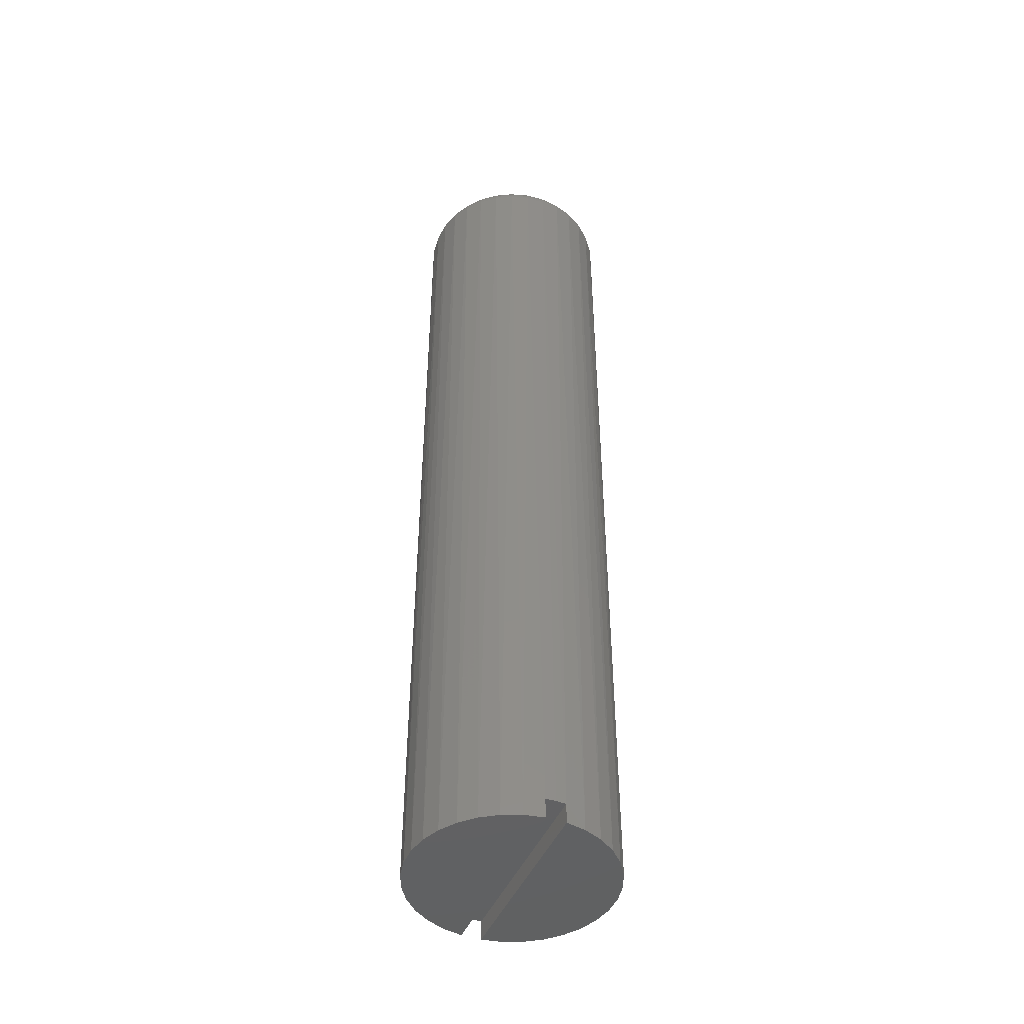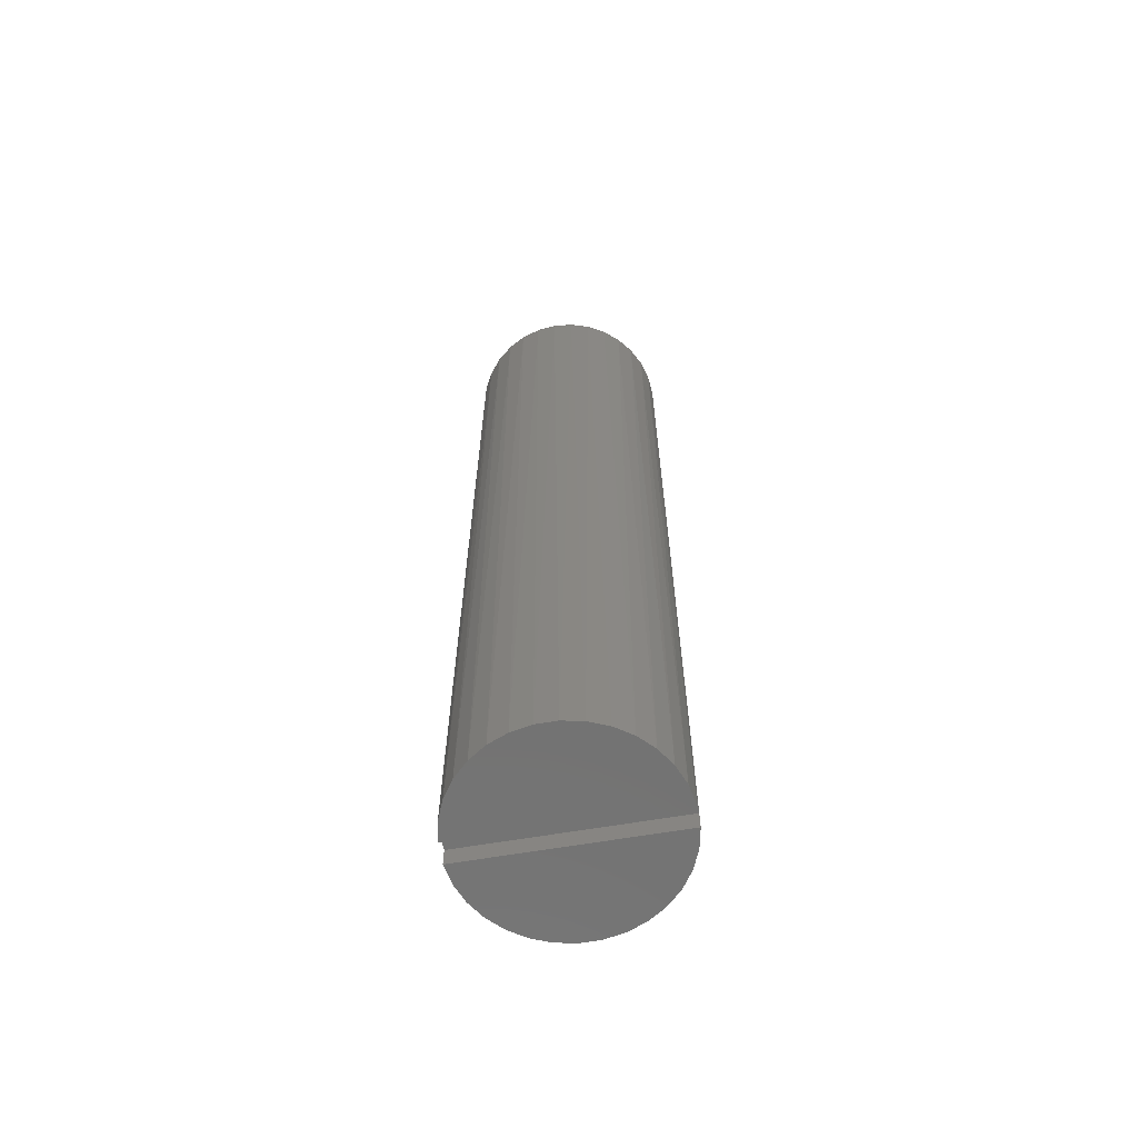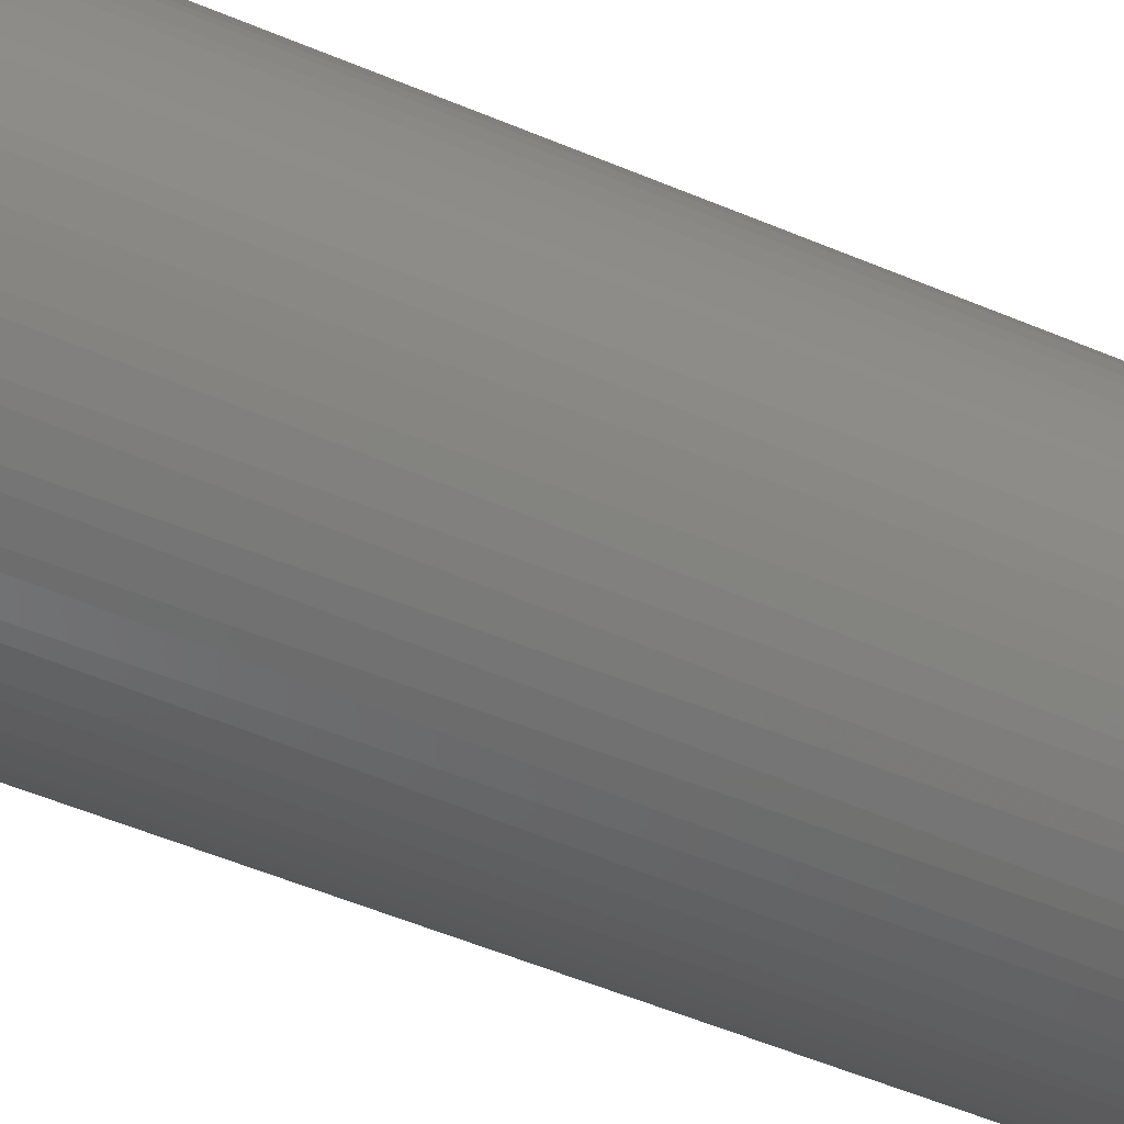
<metadata>
{"format":"stl","ext":"stl","renderer":"f3d","projection":"perspective","resolution":1024,"background":"white","views":[{"elev":-45.7,"azim":-112.4,"up":"+Z"},{"elev":-64.7,"azim":-170.3,"up":"+Z"},{"elev":-42.8,"azim":-118.1,"up":"+Y"}]}
</metadata>
<code>
# stl→obj: 328 verts, 652 faces
v 0.0761 0.007812 0.01562
v -0.002961 0.007812 0
v 0.0761 0.007812 0
v -0.08202 0.007812 0.01562
v -0.08202 0.007812 0
v 0.07648 0 0.01562
v -0.08202 -0.007812 0.01562
v 0.0761 -0.007812 0.01562
v -0.0824 9.728e-18 0.01562
v -0.002961 -0.007812 0
v -0.08202 -0.007812 0
v 0.0761 -0.007812 0
v -0.07897 -0.02308 0
v 0.04743 -0.06142 0
v -0.05335 -0.06142 0
v 0.05844 -0.05041 0
v -0.0404 -0.07006 0
v 0.03448 -0.07006 0
v -0.02602 -0.07602 0
v 0.02009 -0.07602 0
v -0.01075 -0.07906 0
v 0.004824 -0.07906 0
v -0.06436 -0.05041 0
v -0.07301 -0.03746 0
v 0.06709 -0.03746 0
v 0.07305 -0.02308 0
v -0.02602 0.07602 0
v -0.01075 0.07906 0
v 0.004824 0.07906 0
v 0.02009 0.07602 0
v -0.0404 0.07006 0
v 0.03448 0.07006 0
v -0.05335 0.06142 0
v 0.04743 0.06142 0
v -0.06436 0.05041 0
v 0.07305 0.02308 0
v 0.05844 0.05041 0
v 0.06709 0.03746 0
v -0.07301 0.03746 0
v -0.07897 0.02308 0
v -0.0824 9.728e-18 0.7344
v -0.08087 0.0155 0.7344
v 0.07648 -1.606e-16 0.7344
v 0.07495 0.0155 0.7344
v -0.07635 0.0304 0.7344
v -0.06901 0.04413 0.7344
v -0.05913 0.05617 0.7344
v -0.0471 0.06605 0.7344
v -0.03336 0.07339 0.7344
v -0.01846 0.07791 0.7344
v -0.002961 0.07944 0.7344
v 0.01254 0.07791 0.7344
v 0.02744 0.07339 0.7344
v 0.04117 0.06605 0.7344
v 0.05321 0.05617 0.7344
v 0.06309 0.04413 0.7344
v 0.07043 0.0304 0.7344
v 0.07495 -0.0155 0.7344
v -0.08087 -0.0155 0.7344
v 0.07043 -0.0304 0.7344
v 0.06309 -0.04413 0.7344
v 0.05321 -0.05617 0.7344
v 0.04117 -0.06605 0.7344
v 0.02744 -0.07339 0.7344
v 0.01254 -0.07791 0.7344
v -0.002961 -0.07944 0.7344
v -0.01846 -0.07791 0.7344
v -0.03336 -0.07339 0.7344
v -0.0471 -0.06605 0.7344
v -0.05913 -0.05617 0.7344
v -0.06901 -0.04413 0.7344
v -0.07635 -0.0304 0.7344
v -0.01541 0.06259 0.75
v 0.009489 0.06259 0.75
v -0.002961 0.06382 0.75
v -0.02738 0.05896 0.75
v 0.02146 0.05896 0.75
v -0.03841 0.05306 0.75
v 0.03249 0.05306 0.75
v -0.04809 0.04512 0.75
v 0.04216 0.04512 0.75
v -0.05602 0.03545 0.75
v 0.0501 0.03545 0.75
v 0.0501 -0.03545 0.75
v -0.04809 -0.04512 0.75
v 0.04216 -0.04512 0.75
v -0.03841 -0.05306 0.75
v 0.03249 -0.05306 0.75
v -0.02738 -0.05896 0.75
v 0.02146 -0.05896 0.75
v -0.01541 -0.06259 0.75
v 0.009489 -0.06259 0.75
v -0.002961 -0.06382 0.75
v 0.056 0.02442 0.75
v -0.06192 0.02442 0.75
v 0.05963 0.01245 0.75
v -0.06555 0.01245 0.75
v 0.06086 -1.829e-17 0.75
v -0.06678 -5.152e-17 0.75
v 0.05963 -0.01245 0.75
v -0.06555 -0.01245 0.75
v 0.056 -0.02442 0.75
v -0.06192 -0.02442 0.75
v -0.05602 -0.03545 0.75
v -0.06982 3.469e-18 0.7497
v -0.06854 0.01304 0.7497
v -0.07276 3.469e-18 0.7488
v -0.07141 0.01362 0.7488
v -0.07546 0 0.7474
v -0.07406 0.01414 0.7474
v -0.07782 0 0.7454
v -0.07639 0.01461 0.7454
v -0.07977 0 0.7431
v -0.07829 0.01498 0.7431
v -0.08121 0 0.7404
v -0.07971 0.01527 0.7404
v -0.0821 6.939e-18 0.7374
v -0.08058 0.01544 0.7374
v 0.06262 0.01304 0.7497
v 0.0639 -1.492e-16 0.7497
v 0.06549 0.01362 0.7488
v 0.06683 -1.561e-16 0.7488
v 0.06814 0.01414 0.7474
v 0.06954 -1.665e-16 0.7474
v 0.07047 0.01461 0.7454
v 0.0719 -1.665e-16 0.7454
v 0.07237 0.01498 0.7431
v 0.07385 -1.665e-16 0.7431
v 0.07379 0.01527 0.7404
v 0.07529 -1.804e-16 0.7404
v 0.07466 0.01544 0.7374
v 0.07618 -1.735e-16 0.7374
v 0.05881 0.02559 0.7497
v 0.06152 0.02671 0.7488
v 0.06402 0.02774 0.7474
v 0.06621 0.02865 0.7454
v 0.068 0.02939 0.7431
v 0.06933 0.02995 0.7404
v 0.07016 0.03029 0.7374
v 0.05263 0.03715 0.7497
v 0.05507 0.03878 0.7488
v 0.05732 0.04028 0.7474
v 0.05929 0.04159 0.7454
v 0.0609 0.04267 0.7431
v 0.0621 0.04347 0.7404
v 0.06284 0.04397 0.7374
v 0.04432 0.04728 0.7497
v 0.04639 0.04935 0.7488
v 0.0483 0.05126 0.7474
v 0.04998 0.05294 0.7454
v 0.05135 0.05431 0.7431
v 0.05237 0.05533 0.7404
v 0.053 0.05596 0.7374
v 0.03419 0.0556 0.7497
v 0.03582 0.05803 0.7488
v 0.03732 0.06028 0.7474
v 0.03863 0.06225 0.7454
v 0.03971 0.06386 0.7431
v 0.04051 0.06506 0.7404
v 0.04101 0.0658 0.7374
v 0.02263 0.06177 0.7497
v 0.02375 0.06448 0.7488
v 0.02478 0.06698 0.7474
v 0.02569 0.06917 0.7454
v 0.02643 0.07096 0.7431
v 0.02698 0.07229 0.7404
v 0.02733 0.07312 0.7374
v 0.01008 0.06558 0.7497
v 0.01066 0.06845 0.7488
v 0.01118 0.0711 0.7474
v 0.01164 0.07343 0.7454
v 0.01202 0.07533 0.7431
v 0.01231 0.07675 0.7404
v 0.01248 0.07762 0.7374
v -0.002961 0.06686 0.7497
v -0.002961 0.0698 0.7488
v -0.002961 0.0725 0.7474
v -0.002961 0.07486 0.7454
v -0.002961 0.07681 0.7431
v -0.002961 0.07825 0.7404
v -0.002961 0.07914 0.7374
v -0.01601 0.06558 0.7497
v -0.01658 0.06845 0.7488
v -0.0171 0.0711 0.7474
v -0.01757 0.07343 0.7454
v -0.01794 0.07533 0.7431
v -0.01823 0.07675 0.7404
v -0.0184 0.07762 0.7374
v -0.02855 0.06177 0.7497
v -0.02967 0.06448 0.7488
v -0.0307 0.06698 0.7474
v -0.03161 0.06917 0.7454
v -0.03235 0.07096 0.7431
v -0.03291 0.07229 0.7404
v -0.03325 0.07312 0.7374
v -0.04011 0.0556 0.7497
v -0.04174 0.05803 0.7488
v -0.04324 0.06028 0.7474
v -0.04455 0.06225 0.7454
v -0.04563 0.06386 0.7431
v -0.04643 0.06506 0.7404
v -0.04693 0.0658 0.7374
v -0.05024 0.04728 0.7497
v -0.05231 0.04935 0.7488
v -0.05422 0.05126 0.7474
v -0.0559 0.05294 0.7454
v -0.05727 0.05431 0.7431
v -0.05829 0.05533 0.7404
v -0.05892 0.05596 0.7374
v -0.05856 0.03715 0.7497
v -0.06099 0.03878 0.7488
v -0.06324 0.04028 0.7474
v -0.06521 0.04159 0.7454
v -0.06682 0.04267 0.7431
v -0.06802 0.04347 0.7404
v -0.06876 0.04397 0.7374
v -0.06473 0.02559 0.7497
v -0.06744 0.02671 0.7488
v -0.06994 0.02774 0.7474
v -0.07213 0.02865 0.7454
v -0.07392 0.02939 0.7431
v -0.07526 0.02995 0.7404
v -0.07608 0.03029 0.7374
v 0.06262 -0.01304 0.7497
v 0.06549 -0.01362 0.7488
v 0.06814 -0.01414 0.7474
v 0.07047 -0.01461 0.7454
v 0.07237 -0.01498 0.7431
v 0.07379 -0.01527 0.7404
v 0.07466 -0.01544 0.7374
v -0.06854 -0.01304 0.7497
v -0.07141 -0.01362 0.7488
v -0.07406 -0.01414 0.7474
v -0.07639 -0.01461 0.7454
v -0.07829 -0.01498 0.7431
v -0.07971 -0.01527 0.7404
v -0.08058 -0.01544 0.7374
v -0.06473 -0.02559 0.7497
v -0.06744 -0.02671 0.7488
v -0.06994 -0.02774 0.7474
v -0.07213 -0.02865 0.7454
v -0.07392 -0.02939 0.7431
v -0.07526 -0.02995 0.7404
v -0.07608 -0.03029 0.7374
v -0.05856 -0.03715 0.7497
v -0.06099 -0.03878 0.7488
v -0.06324 -0.04028 0.7474
v -0.06521 -0.04159 0.7454
v -0.06682 -0.04267 0.7431
v -0.06802 -0.04347 0.7404
v -0.06876 -0.04397 0.7374
v -0.05024 -0.04728 0.7497
v -0.05231 -0.04935 0.7488
v -0.05422 -0.05126 0.7474
v -0.0559 -0.05294 0.7454
v -0.05727 -0.05431 0.7431
v -0.05829 -0.05533 0.7404
v -0.05892 -0.05596 0.7374
v -0.04011 -0.0556 0.7497
v -0.04174 -0.05803 0.7488
v -0.04324 -0.06028 0.7474
v -0.04455 -0.06225 0.7454
v -0.04563 -0.06386 0.7431
v -0.04643 -0.06506 0.7404
v -0.04693 -0.0658 0.7374
v -0.02855 -0.06177 0.7497
v -0.02967 -0.06448 0.7488
v -0.0307 -0.06698 0.7474
v -0.03161 -0.06917 0.7454
v -0.03235 -0.07096 0.7431
v -0.03291 -0.07229 0.7404
v -0.03325 -0.07312 0.7374
v -0.01601 -0.06558 0.7497
v -0.01658 -0.06845 0.7488
v -0.0171 -0.0711 0.7474
v -0.01757 -0.07343 0.7454
v -0.01794 -0.07533 0.7431
v -0.01823 -0.07675 0.7404
v -0.0184 -0.07762 0.7374
v -0.002961 -0.06686 0.7497
v -0.002961 -0.0698 0.7488
v -0.002961 -0.0725 0.7474
v -0.002961 -0.07486 0.7454
v -0.002961 -0.07681 0.7431
v -0.002961 -0.07825 0.7404
v -0.002961 -0.07914 0.7374
v 0.01008 -0.06558 0.7497
v 0.01066 -0.06845 0.7488
v 0.01118 -0.0711 0.7474
v 0.01164 -0.07343 0.7454
v 0.01202 -0.07533 0.7431
v 0.01231 -0.07675 0.7404
v 0.01248 -0.07762 0.7374
v 0.02263 -0.06177 0.7497
v 0.02375 -0.06448 0.7488
v 0.02478 -0.06698 0.7474
v 0.02569 -0.06917 0.7454
v 0.02643 -0.07096 0.7431
v 0.02698 -0.07229 0.7404
v 0.02733 -0.07312 0.7374
v 0.03419 -0.0556 0.7497
v 0.03582 -0.05803 0.7488
v 0.03732 -0.06028 0.7474
v 0.03863 -0.06225 0.7454
v 0.03971 -0.06386 0.7431
v 0.04051 -0.06506 0.7404
v 0.04101 -0.0658 0.7374
v 0.04432 -0.04728 0.7497
v 0.04639 -0.04935 0.7488
v 0.0483 -0.05126 0.7474
v 0.04998 -0.05294 0.7454
v 0.05135 -0.05431 0.7431
v 0.05237 -0.05533 0.7404
v 0.053 -0.05596 0.7374
v 0.05263 -0.03715 0.7497
v 0.05507 -0.03878 0.7488
v 0.05732 -0.04028 0.7474
v 0.05929 -0.04159 0.7454
v 0.0609 -0.04267 0.7431
v 0.0621 -0.04347 0.7404
v 0.06284 -0.04397 0.7374
v 0.05881 -0.02559 0.7497
v 0.06152 -0.02671 0.7488
v 0.06402 -0.02774 0.7474
v 0.06621 -0.02865 0.7454
v 0.068 -0.02939 0.7431
v 0.06933 -0.02995 0.7404
v 0.07016 -0.03029 0.7374
f 1 2 3
f 1 4 2
f 5 2 4
f 6 7 1
f 6 8 7
f 9 1 7
f 9 4 1
f 7 10 11
f 7 8 10
f 8 12 10
f 10 13 11
f 14 15 16
f 17 15 14
f 18 17 14
f 19 17 18
f 20 19 18
f 21 19 20
f 22 21 20
f 15 23 16
f 16 23 24
f 16 24 25
f 25 24 13
f 25 13 26
f 26 13 10
f 26 10 12
f 27 28 29
f 30 27 29
f 31 27 30
f 32 31 30
f 33 31 32
f 34 33 32
f 35 33 34
f 2 36 3
f 34 37 35
f 35 37 38
f 35 38 39
f 39 38 36
f 39 36 40
f 40 36 2
f 40 2 5
f 4 41 42
f 4 9 41
f 43 1 44
f 43 6 1
f 1 36 44
f 1 3 36
f 39 40 45
f 45 46 39
f 35 39 46
f 46 47 35
f 33 35 47
f 47 48 33
f 31 33 48
f 48 49 31
f 27 31 49
f 49 50 27
f 28 27 50
f 50 51 28
f 29 28 51
f 51 52 29
f 29 52 30
f 30 52 53
f 30 53 32
f 32 53 54
f 32 54 34
f 34 54 55
f 34 55 37
f 37 55 56
f 37 56 38
f 38 56 57
f 38 57 36
f 36 57 44
f 5 4 40
f 40 4 42
f 40 42 45
f 8 43 58
f 8 6 43
f 41 7 59
f 41 9 7
f 7 13 59
f 7 11 13
f 25 26 60
f 60 61 25
f 16 25 61
f 61 62 16
f 14 16 62
f 62 63 14
f 18 14 63
f 63 64 18
f 20 18 64
f 64 65 20
f 22 20 65
f 65 66 22
f 21 22 66
f 66 67 21
f 21 67 19
f 19 67 68
f 19 68 17
f 17 68 69
f 17 69 15
f 15 69 70
f 15 70 23
f 23 70 71
f 23 71 24
f 24 71 72
f 24 72 13
f 13 72 59
f 12 8 26
f 26 8 58
f 26 58 60
f 73 74 75
f 74 73 76
f 74 76 77
f 77 76 78
f 77 78 79
f 79 78 80
f 79 80 81
f 81 80 82
f 81 82 83
f 84 85 86
f 86 85 87
f 86 87 88
f 88 87 89
f 88 89 90
f 90 89 91
f 90 91 92
f 92 91 93
f 83 82 94
f 94 82 95
f 94 95 96
f 96 95 97
f 96 97 98
f 98 97 99
f 98 99 100
f 100 99 101
f 100 101 102
f 102 101 103
f 102 103 84
f 84 103 104
f 84 104 85
f 99 97 105
f 105 97 106
f 105 106 107
f 107 106 108
f 107 108 109
f 109 108 110
f 109 110 111
f 111 110 112
f 111 112 113
f 113 112 114
f 113 114 115
f 115 114 116
f 115 116 117
f 117 116 118
f 117 118 41
f 41 118 42
f 96 98 119
f 119 98 120
f 119 120 121
f 121 120 122
f 121 122 123
f 123 122 124
f 123 124 125
f 125 124 126
f 125 126 127
f 127 126 128
f 127 128 129
f 129 128 130
f 129 130 131
f 131 130 132
f 131 132 44
f 44 132 43
f 94 96 133
f 133 96 119
f 133 119 134
f 134 119 121
f 134 121 135
f 135 121 123
f 135 123 136
f 136 123 125
f 136 125 137
f 137 125 127
f 137 127 138
f 138 127 129
f 138 129 139
f 139 129 131
f 139 131 57
f 57 131 44
f 83 94 140
f 140 94 133
f 140 133 141
f 141 133 134
f 141 134 142
f 142 134 135
f 142 135 143
f 143 135 136
f 143 136 144
f 144 136 137
f 144 137 145
f 145 137 138
f 145 138 146
f 146 138 139
f 146 139 56
f 56 139 57
f 81 83 147
f 147 83 140
f 147 140 148
f 148 140 141
f 148 141 149
f 149 141 142
f 149 142 150
f 150 142 143
f 150 143 151
f 151 143 144
f 151 144 152
f 152 144 145
f 152 145 153
f 153 145 146
f 153 146 55
f 55 146 56
f 79 81 154
f 154 81 147
f 154 147 155
f 155 147 148
f 155 148 156
f 156 148 149
f 156 149 157
f 157 149 150
f 157 150 158
f 158 150 151
f 158 151 159
f 159 151 152
f 159 152 160
f 160 152 153
f 160 153 54
f 54 153 55
f 77 79 161
f 161 79 154
f 161 154 162
f 162 154 155
f 162 155 163
f 163 155 156
f 163 156 164
f 164 156 157
f 164 157 165
f 165 157 158
f 165 158 166
f 166 158 159
f 166 159 167
f 167 159 160
f 167 160 53
f 53 160 54
f 74 77 168
f 168 77 161
f 168 161 169
f 169 161 162
f 169 162 170
f 170 162 163
f 170 163 171
f 171 163 164
f 171 164 172
f 172 164 165
f 172 165 173
f 173 165 166
f 173 166 174
f 174 166 167
f 174 167 52
f 52 167 53
f 75 74 175
f 175 74 168
f 175 168 176
f 176 168 169
f 176 169 177
f 177 169 170
f 177 170 178
f 178 170 171
f 178 171 179
f 179 171 172
f 179 172 180
f 180 172 173
f 180 173 181
f 181 173 174
f 181 174 51
f 51 174 52
f 73 75 182
f 182 75 175
f 182 175 183
f 183 175 176
f 183 176 184
f 184 176 177
f 184 177 185
f 185 177 178
f 185 178 186
f 186 178 179
f 186 179 187
f 187 179 180
f 187 180 188
f 188 180 181
f 188 181 50
f 50 181 51
f 76 73 189
f 189 73 182
f 189 182 190
f 190 182 183
f 190 183 191
f 191 183 184
f 191 184 192
f 192 184 185
f 192 185 193
f 193 185 186
f 193 186 194
f 194 186 187
f 194 187 195
f 195 187 188
f 195 188 49
f 49 188 50
f 78 76 196
f 196 76 189
f 196 189 197
f 197 189 190
f 197 190 198
f 198 190 191
f 198 191 199
f 199 191 192
f 199 192 200
f 200 192 193
f 200 193 201
f 201 193 194
f 201 194 202
f 202 194 195
f 202 195 48
f 48 195 49
f 80 78 203
f 203 78 196
f 203 196 204
f 204 196 197
f 204 197 205
f 205 197 198
f 205 198 206
f 206 198 199
f 206 199 207
f 207 199 200
f 207 200 208
f 208 200 201
f 208 201 209
f 209 201 202
f 209 202 47
f 47 202 48
f 82 80 210
f 210 80 203
f 210 203 211
f 211 203 204
f 211 204 212
f 212 204 205
f 212 205 213
f 213 205 206
f 213 206 214
f 214 206 207
f 214 207 215
f 215 207 208
f 215 208 216
f 216 208 209
f 216 209 46
f 46 209 47
f 95 82 217
f 217 82 210
f 217 210 218
f 218 210 211
f 218 211 219
f 219 211 212
f 219 212 220
f 220 212 213
f 220 213 221
f 221 213 214
f 221 214 222
f 222 214 215
f 222 215 223
f 223 215 216
f 223 216 45
f 45 216 46
f 97 95 106
f 106 95 217
f 106 217 108
f 108 217 218
f 108 218 110
f 110 218 219
f 110 219 112
f 112 219 220
f 112 220 114
f 114 220 221
f 114 221 116
f 116 221 222
f 116 222 118
f 118 222 223
f 118 223 42
f 42 223 45
f 98 100 120
f 120 100 224
f 120 224 122
f 122 224 225
f 122 225 124
f 124 225 226
f 124 226 126
f 126 226 227
f 126 227 128
f 128 227 228
f 128 228 130
f 130 228 229
f 130 229 132
f 132 229 230
f 132 230 43
f 43 230 58
f 101 99 231
f 231 99 105
f 231 105 232
f 232 105 107
f 232 107 233
f 233 107 109
f 233 109 234
f 234 109 111
f 234 111 235
f 235 111 113
f 235 113 236
f 236 113 115
f 236 115 237
f 237 115 117
f 237 117 59
f 59 117 41
f 103 101 238
f 238 101 231
f 238 231 239
f 239 231 232
f 239 232 240
f 240 232 233
f 240 233 241
f 241 233 234
f 241 234 242
f 242 234 235
f 242 235 243
f 243 235 236
f 243 236 244
f 244 236 237
f 244 237 72
f 72 237 59
f 104 103 245
f 245 103 238
f 245 238 246
f 246 238 239
f 246 239 247
f 247 239 240
f 247 240 248
f 248 240 241
f 248 241 249
f 249 241 242
f 249 242 250
f 250 242 243
f 250 243 251
f 251 243 244
f 251 244 71
f 71 244 72
f 85 104 252
f 252 104 245
f 252 245 253
f 253 245 246
f 253 246 254
f 254 246 247
f 254 247 255
f 255 247 248
f 255 248 256
f 256 248 249
f 256 249 257
f 257 249 250
f 257 250 258
f 258 250 251
f 258 251 70
f 70 251 71
f 87 85 259
f 259 85 252
f 259 252 260
f 260 252 253
f 260 253 261
f 261 253 254
f 261 254 262
f 262 254 255
f 262 255 263
f 263 255 256
f 263 256 264
f 264 256 257
f 264 257 265
f 265 257 258
f 265 258 69
f 69 258 70
f 89 87 266
f 266 87 259
f 266 259 267
f 267 259 260
f 267 260 268
f 268 260 261
f 268 261 269
f 269 261 262
f 269 262 270
f 270 262 263
f 270 263 271
f 271 263 264
f 271 264 272
f 272 264 265
f 272 265 68
f 68 265 69
f 91 89 273
f 273 89 266
f 273 266 274
f 274 266 267
f 274 267 275
f 275 267 268
f 275 268 276
f 276 268 269
f 276 269 277
f 277 269 270
f 277 270 278
f 278 270 271
f 278 271 279
f 279 271 272
f 279 272 67
f 67 272 68
f 93 91 280
f 280 91 273
f 280 273 281
f 281 273 274
f 281 274 282
f 282 274 275
f 282 275 283
f 283 275 276
f 283 276 284
f 284 276 277
f 284 277 285
f 285 277 278
f 285 278 286
f 286 278 279
f 286 279 66
f 66 279 67
f 92 93 287
f 287 93 280
f 287 280 288
f 288 280 281
f 288 281 289
f 289 281 282
f 289 282 290
f 290 282 283
f 290 283 291
f 291 283 284
f 291 284 292
f 292 284 285
f 292 285 293
f 293 285 286
f 293 286 65
f 65 286 66
f 90 92 294
f 294 92 287
f 294 287 295
f 295 287 288
f 295 288 296
f 296 288 289
f 296 289 297
f 297 289 290
f 297 290 298
f 298 290 291
f 298 291 299
f 299 291 292
f 299 292 300
f 300 292 293
f 300 293 64
f 64 293 65
f 88 90 301
f 301 90 294
f 301 294 302
f 302 294 295
f 302 295 303
f 303 295 296
f 303 296 304
f 304 296 297
f 304 297 305
f 305 297 298
f 305 298 306
f 306 298 299
f 306 299 307
f 307 299 300
f 307 300 63
f 63 300 64
f 86 88 308
f 308 88 301
f 308 301 309
f 309 301 302
f 309 302 310
f 310 302 303
f 310 303 311
f 311 303 304
f 311 304 312
f 312 304 305
f 312 305 313
f 313 305 306
f 313 306 314
f 314 306 307
f 314 307 62
f 62 307 63
f 84 86 315
f 315 86 308
f 315 308 316
f 316 308 309
f 316 309 317
f 317 309 310
f 317 310 318
f 318 310 311
f 318 311 319
f 319 311 312
f 319 312 320
f 320 312 313
f 320 313 321
f 321 313 314
f 321 314 61
f 61 314 62
f 102 84 322
f 322 84 315
f 322 315 323
f 323 315 316
f 323 316 324
f 324 316 317
f 324 317 325
f 325 317 318
f 325 318 326
f 326 318 319
f 326 319 327
f 327 319 320
f 327 320 328
f 328 320 321
f 328 321 60
f 60 321 61
f 100 102 224
f 224 102 322
f 224 322 225
f 225 322 323
f 225 323 226
f 226 323 324
f 226 324 227
f 227 324 325
f 227 325 228
f 228 325 326
f 228 326 229
f 229 326 327
f 229 327 230
f 230 327 328
f 230 328 58
f 58 328 60

</code>
